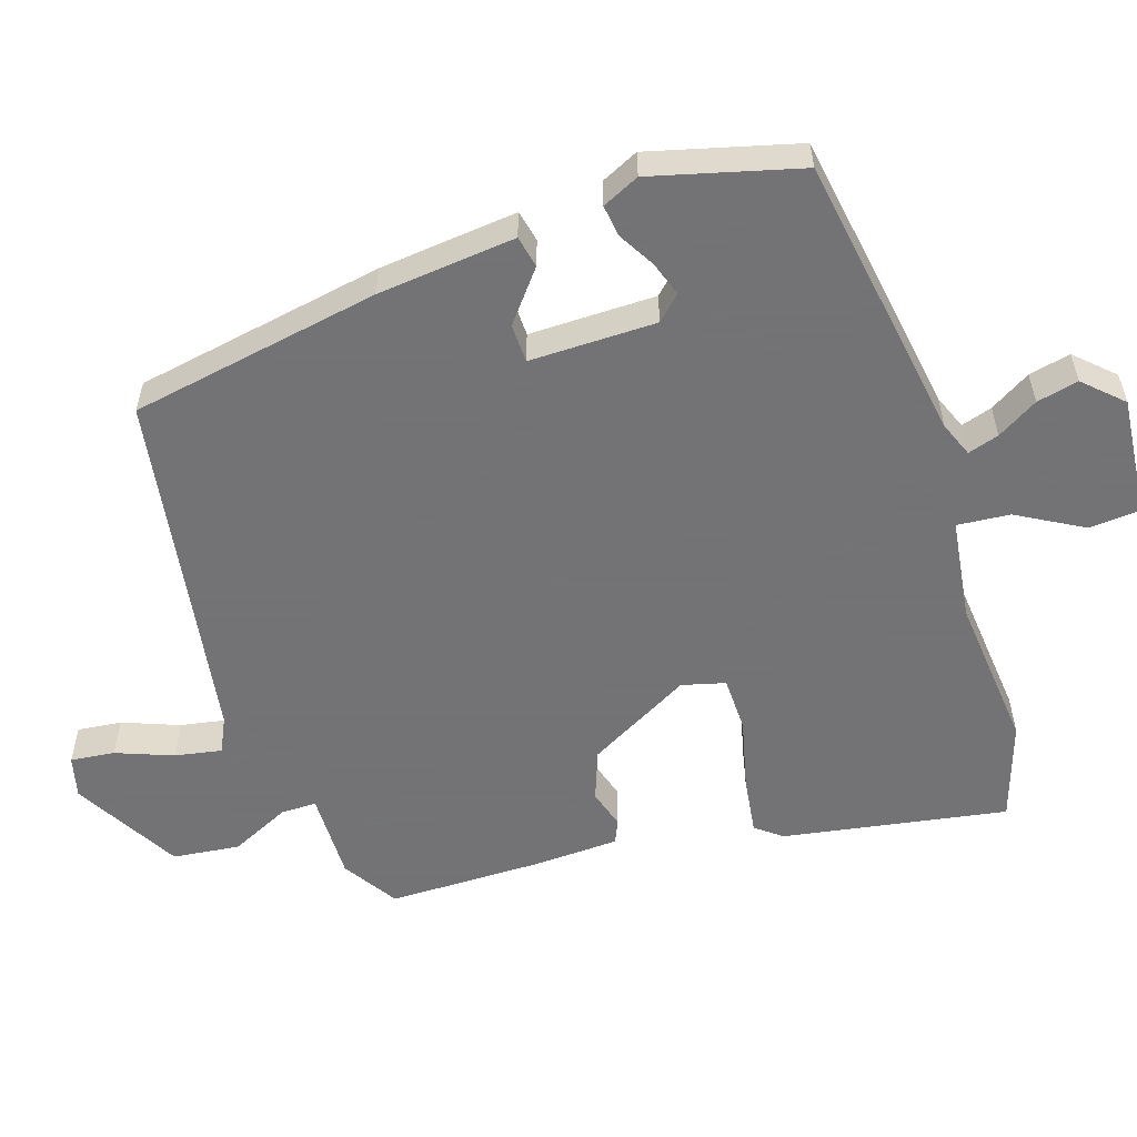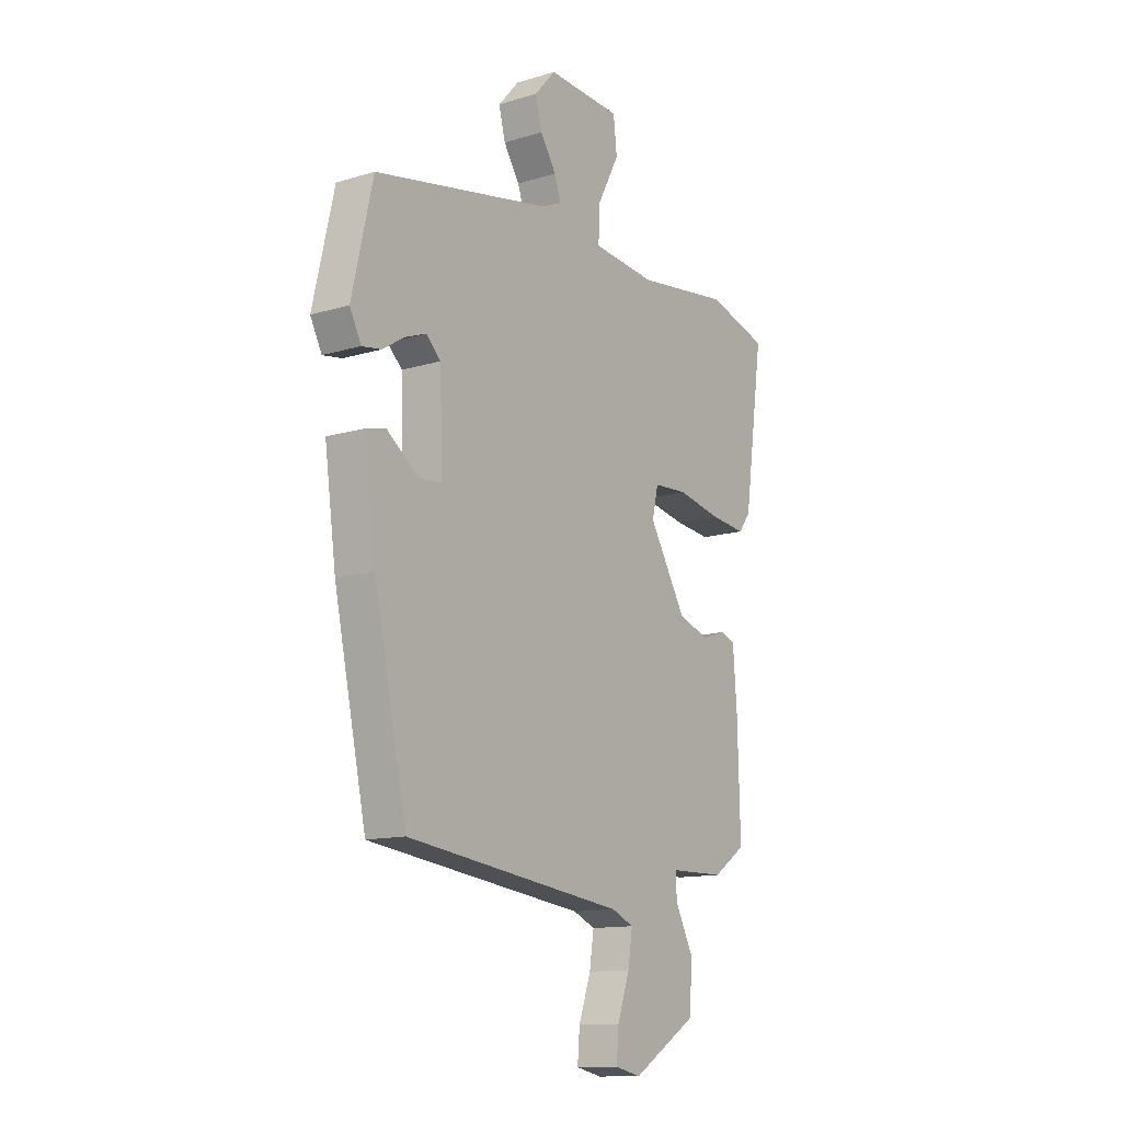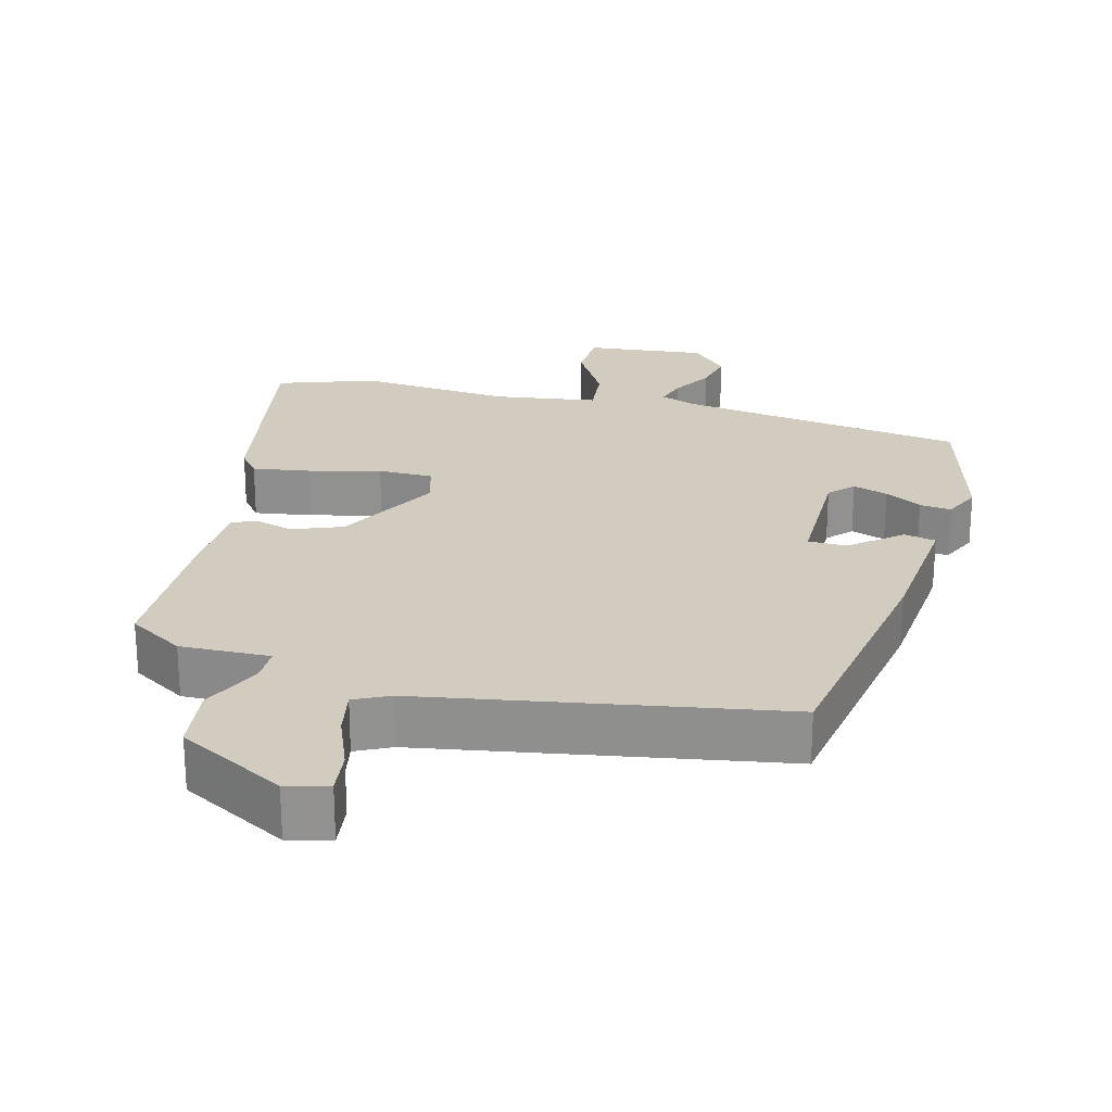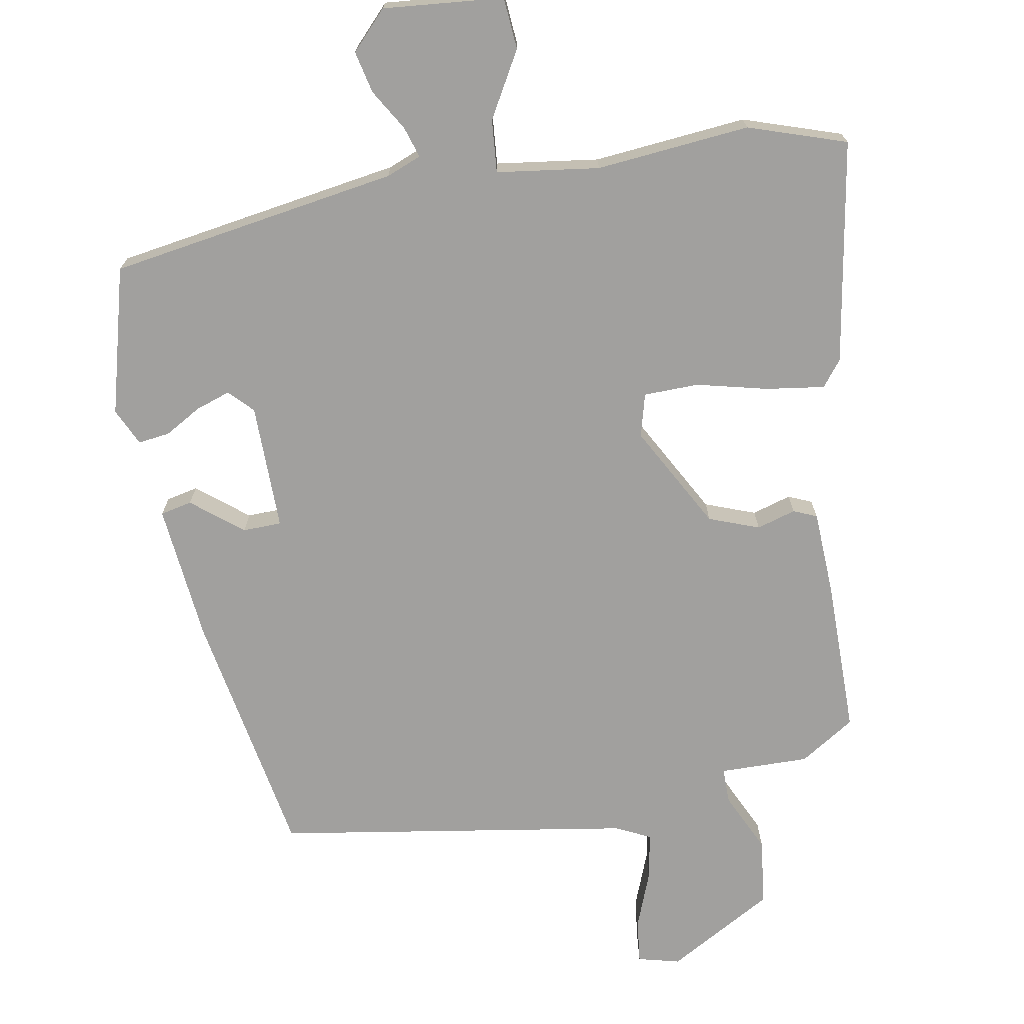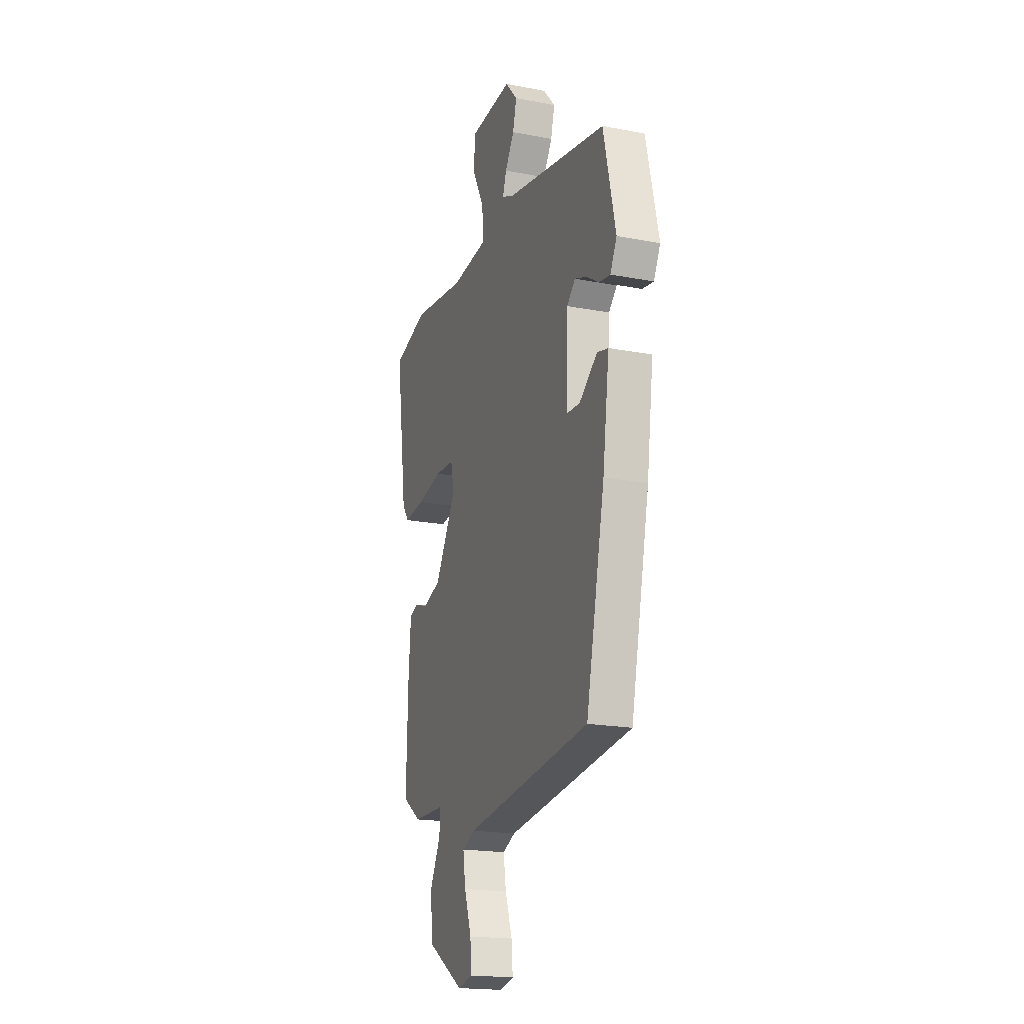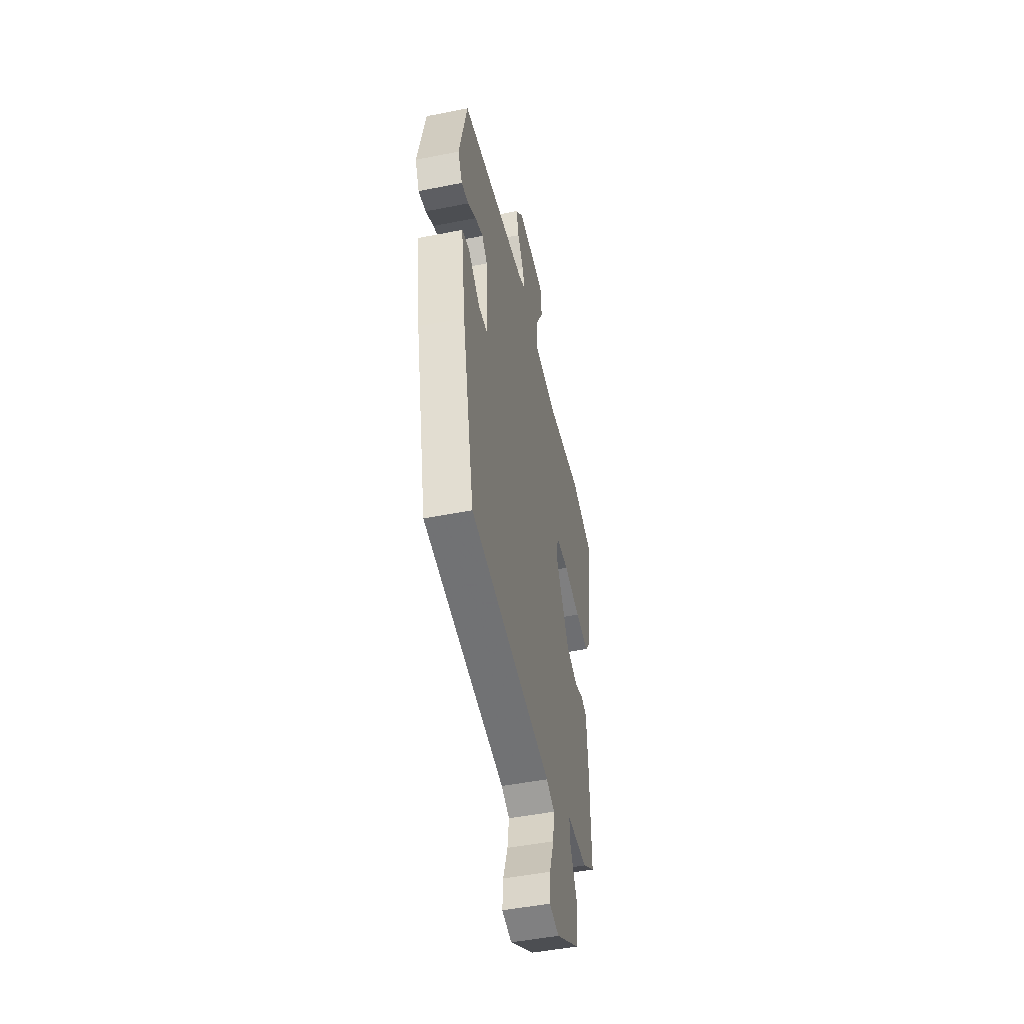
<metadata>
{"format":"obj","ext":"obj","renderer":"f3d","projection":"perspective","resolution":1024,"background":"white","views":[{"elev":-56.0,"azim":-73.8,"up":"+Y"},{"elev":-12.8,"azim":-55.1,"up":"+Z"},{"elev":24.0,"azim":-167.8,"up":"+Y"},{"elev":-71.8,"azim":8.3,"up":"+Y"},{"elev":-19.1,"azim":-109.9,"up":"+Z"},{"elev":-48.4,"azim":-77.5,"up":"+Z"}]}
</metadata>
<code>
v -0.4 0.07 -0.462
v -0.474 0.07 -0.114
v -0.5 0.07 0.079
v -0.456 0.07 0.09
v -0.384 0.07 0.036
v -0.33 0.07 0.039
v -0.337 0.07 0.216
v -0.37 0.07 0.248
v -0.418 0.07 0.23
v -0.468 0.07 0.199
v -0.512 0.07 0.192
v -0.538 0.07 0.243
v -0.49 0.07 0.451
v -0.088 0.07 0.528
v -0.04 0.07 0.549
v -0.055 0.07 0.592
v -0.091 0.07 0.648
v -0.106 0.07 0.706
v -0.058 0.07 0.76
v 0.11 0.07 0.75
v 0.118 0.07 0.678
v 0.069 0.07 0.585
v 0.065 0.07 0.511
v 0.209 0.07 0.496
v 0.423 0.07 0.523
v 0.561 0.07 0.482
v 0.517 0.07 0.168
v 0.49 0.07 0.131
v 0.408 0.07 0.14
v 0.308 0.07 0.161
v 0.231 0.07 0.157
v 0.217 0.07 0.096
v 0.301 0.07 -0.046
v 0.372 0.07 -0.07
v 0.426 0.07 -0.052
v 0.459 0.07 -0.065
v 0.468 0.07 -0.184
v 0.474 0.07 -0.401
v 0.399 0.07 -0.452
v 0.274 0.07 -0.454
v 0.276 0.07 -0.504
v 0.318 0.07 -0.586
v 0.31 0.07 -0.68
v 0.164 0.07 -0.769
v 0.105 0.07 -0.756
v 0.11 0.07 -0.694
v 0.138 0.07 -0.614
v 0.148 0.07 -0.548
v 0.098 0.07 -0.526
v -0.4 0 -0.462
v -0.474 0 -0.114
v -0.5 0 0.079
v -0.456 0 0.09
v -0.384 0 0.036
v -0.33 0 0.039
v -0.337 0 0.216
v -0.37 0 0.248
v -0.418 0 0.23
v -0.468 0 0.199
v -0.512 0 0.192
v -0.538 0 0.243
v -0.49 0 0.451
v -0.088 0 0.528
v -0.04 0 0.549
v -0.055 0 0.592
v -0.091 0 0.648
v -0.106 0 0.706
v -0.058 0 0.76
v 0.11 0 0.75
v 0.118 0 0.678
v 0.069 0 0.585
v 0.065 0 0.511
v 0.209 0 0.496
v 0.423 0 0.523
v 0.561 0 0.482
v 0.517 0 0.168
v 0.49 0 0.131
v 0.408 0 0.14
v 0.308 0 0.161
v 0.231 0 0.157
v 0.217 0 0.096
v 0.301 0 -0.046
v 0.372 0 -0.07
v 0.426 0 -0.052
v 0.459 0 -0.065
v 0.468 0 -0.184
v 0.474 0 -0.401
v 0.399 0 -0.452
v 0.274 0 -0.454
v 0.276 0 -0.504
v 0.318 0 -0.586
v 0.31 0 -0.68
v 0.164 0 -0.769
v 0.105 0 -0.756
v 0.11 0 -0.694
v 0.138 0 -0.614
v 0.148 0 -0.548
v 0.098 0 -0.526
f 44 45 46 47
f 44 47 48
f 41 42 43 44
f 40 41 44 48
f 37 38 39 40
f 37 40 48 49
f 34 35 36 37
f 33 34 37 49
f 27 28 29 30
f 25 26 27 30
f 24 25 30 31
f 23 24 31 32
f 19 20 21 22
f 19 22 23
f 16 17 18 19
f 15 16 19 23
f 14 15 23 32
f 9 10 11 12
f 8 9 12 13
f 7 8 13 14
f 2 3 4 5
f 2 5 6
f 1 2 6
f 49 1 6
f 14 32 33 49
f 6 7 14 49
f 96 95 94 93
f 97 96 93
f 93 92 91 90
f 97 93 90 89
f 89 88 87 86
f 98 97 89 86
f 86 85 84 83
f 98 86 83 82
f 79 78 77 76
f 79 76 75 74
f 80 79 74 73
f 81 80 73 72
f 71 70 69 68
f 72 71 68
f 68 67 66 65
f 72 68 65 64
f 81 72 64 63
f 61 60 59 58
f 62 61 58 57
f 63 62 57 56
f 54 53 52 51
f 55 54 51
f 55 51 50
f 55 50 98
f 98 82 81 63
f 98 63 56 55
f 1 50 51 2
f 2 51 52 3
f 3 52 53 4
f 4 53 54 5
f 5 54 55 6
f 6 55 56 7
f 7 56 57 8
f 8 57 58 9
f 9 58 59 10
f 10 59 60 11
f 11 60 61 12
f 12 61 62 13
f 13 62 63 14
f 14 63 64 15
f 15 64 65 16
f 16 65 66 17
f 17 66 67 18
f 18 67 68 19
f 19 68 69 20
f 20 69 70 21
f 21 70 71 22
f 22 71 72 23
f 23 72 73 24
f 24 73 74 25
f 25 74 75 26
f 26 75 76 27
f 27 76 77 28
f 28 77 78 29
f 29 78 79 30
f 30 79 80 31
f 31 80 81 32
f 32 81 82 33
f 33 82 83 34
f 34 83 84 35
f 35 84 85 36
f 36 85 86 37
f 37 86 87 38
f 38 87 88 39
f 39 88 89 40
f 40 89 90 41
f 41 90 91 42
f 42 91 92 43
f 43 92 93 44
f 44 93 94 45
f 45 94 95 46
f 46 95 96 47
f 47 96 97 48
f 48 97 98 49
f 49 98 50 1

</code>
